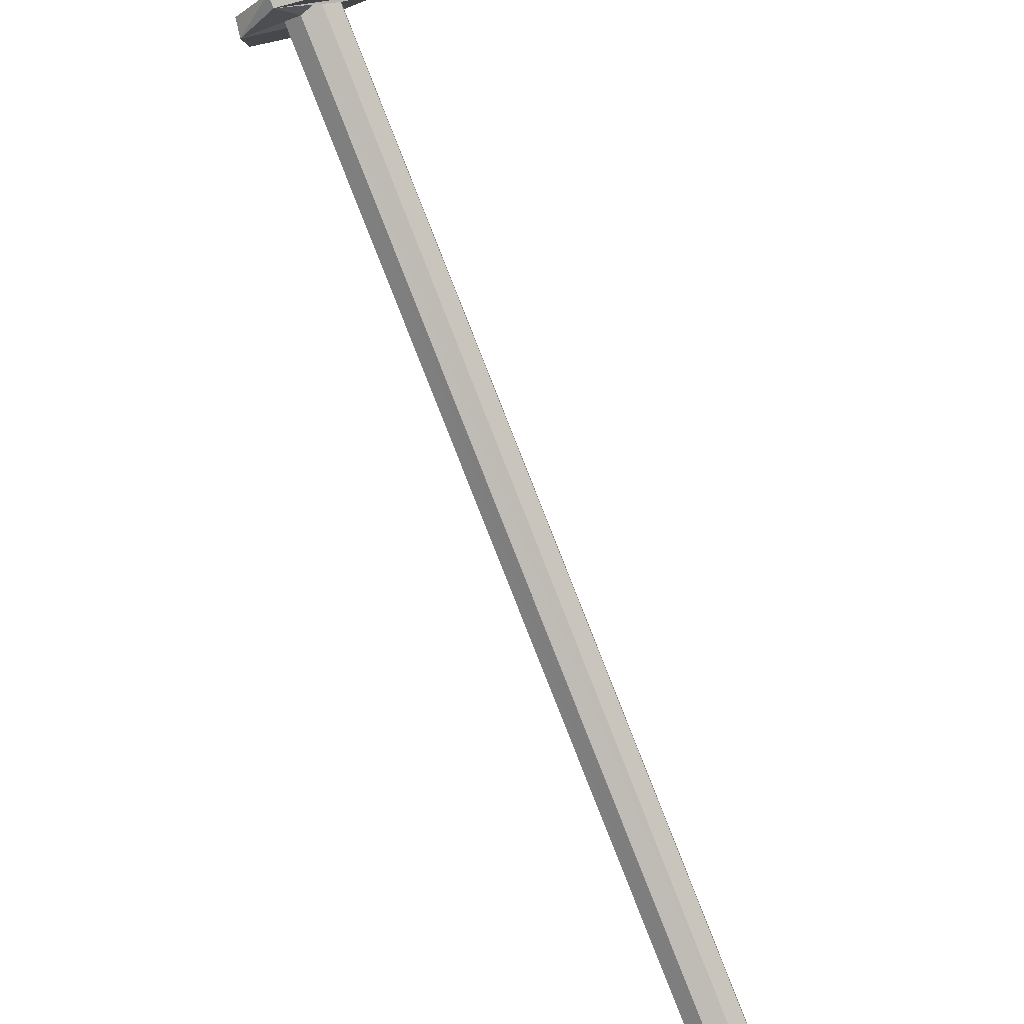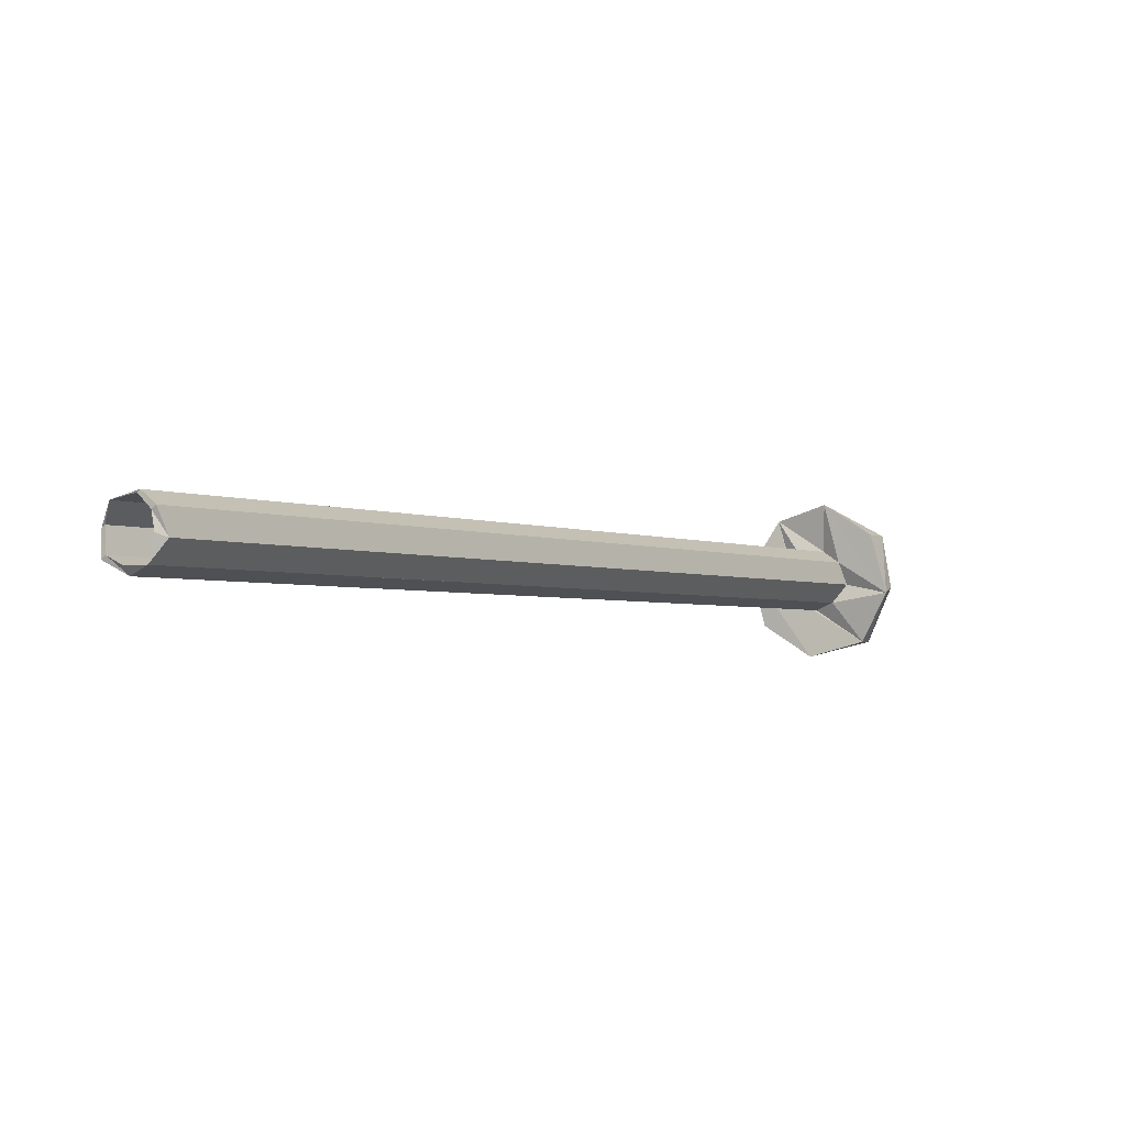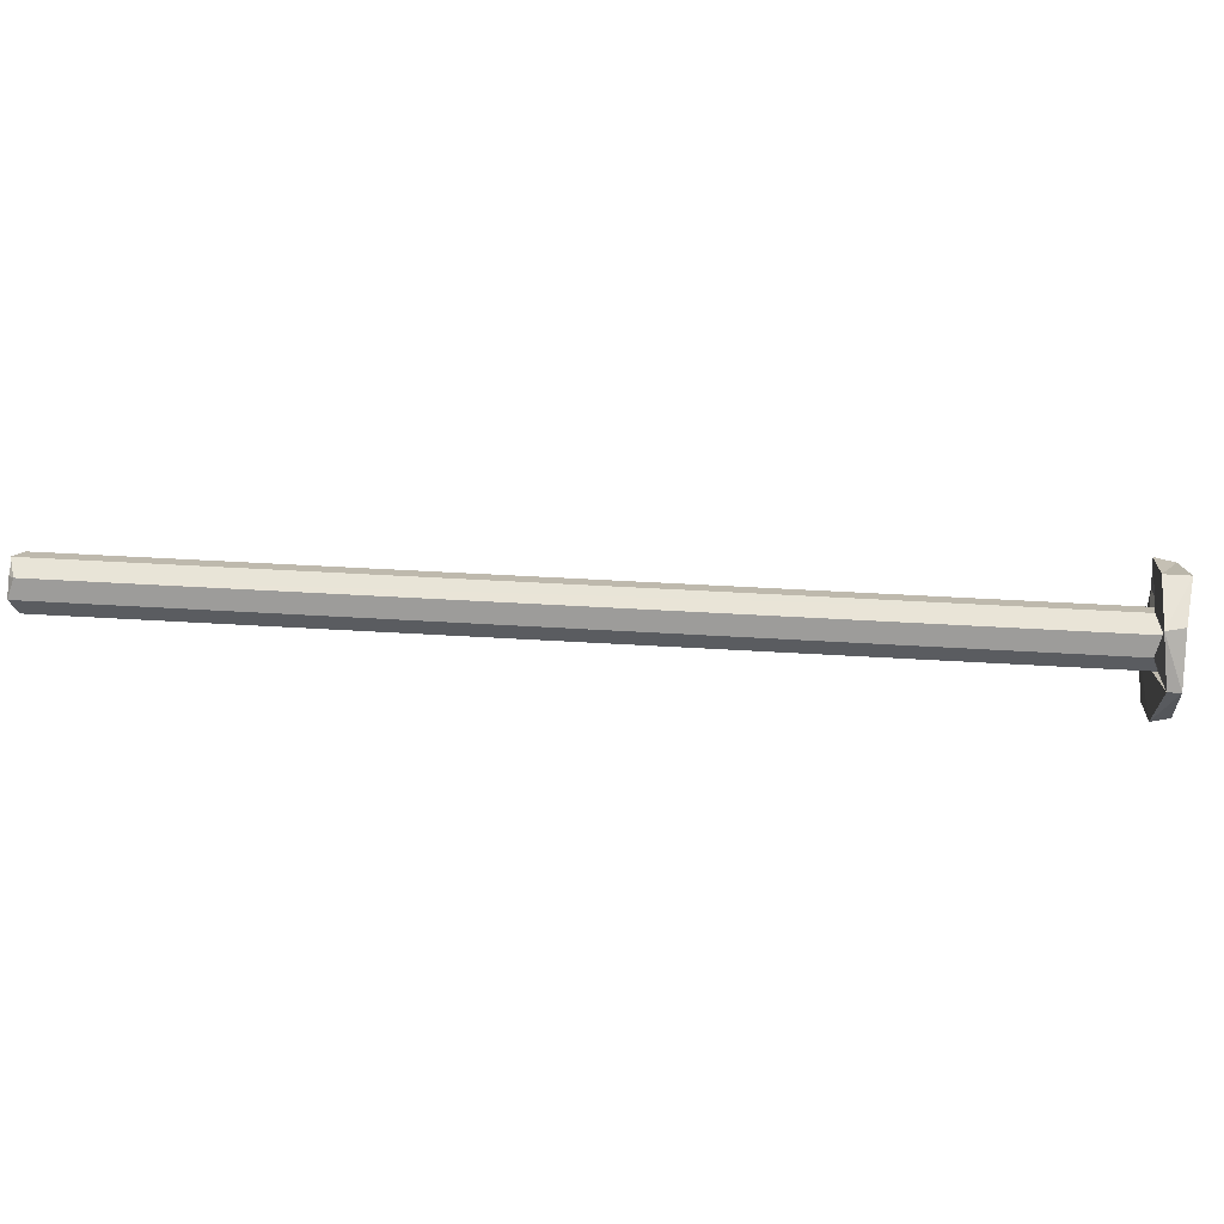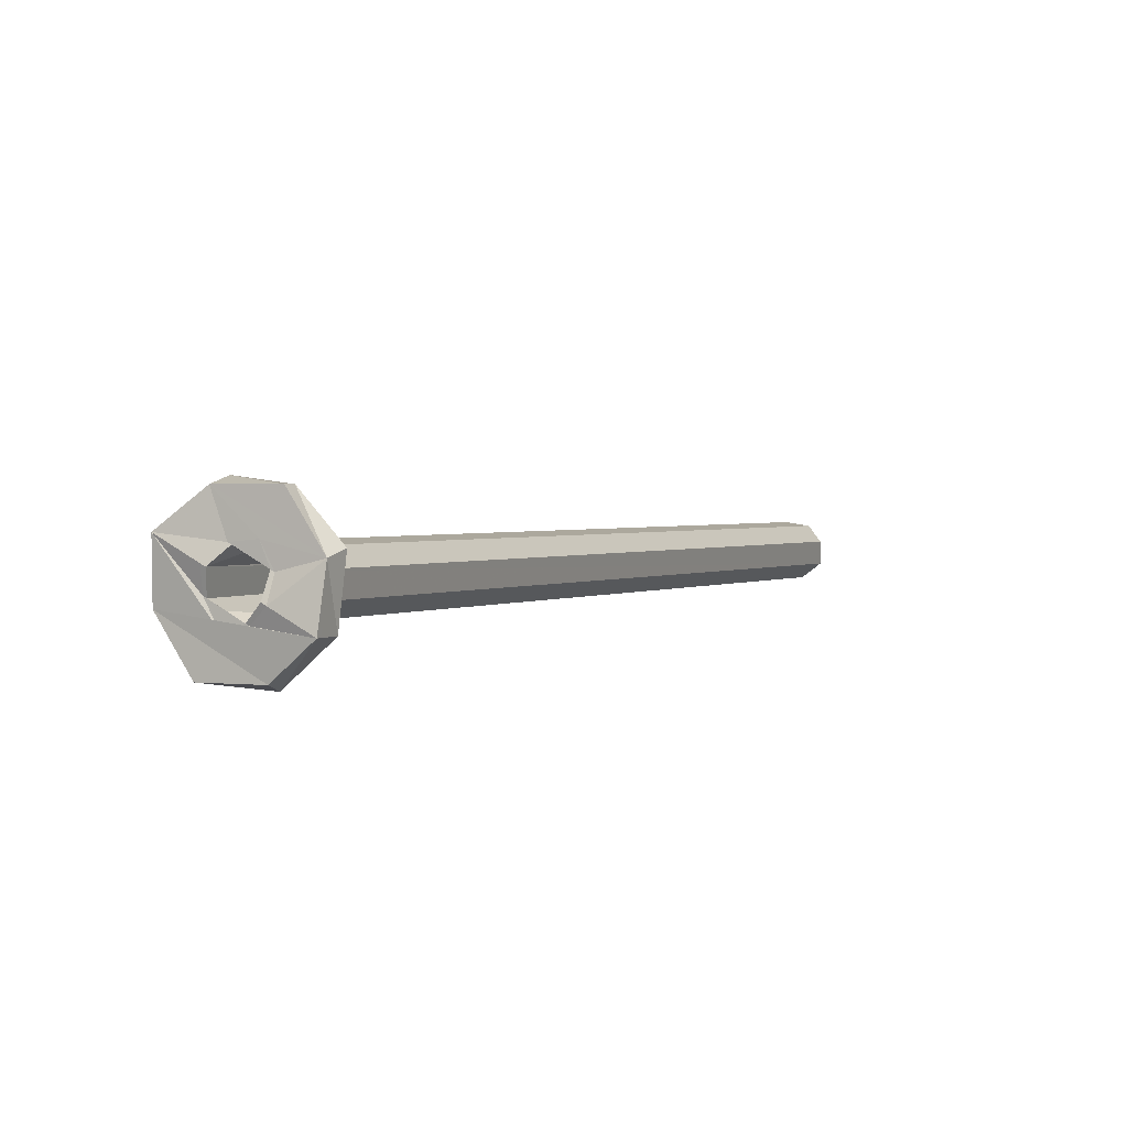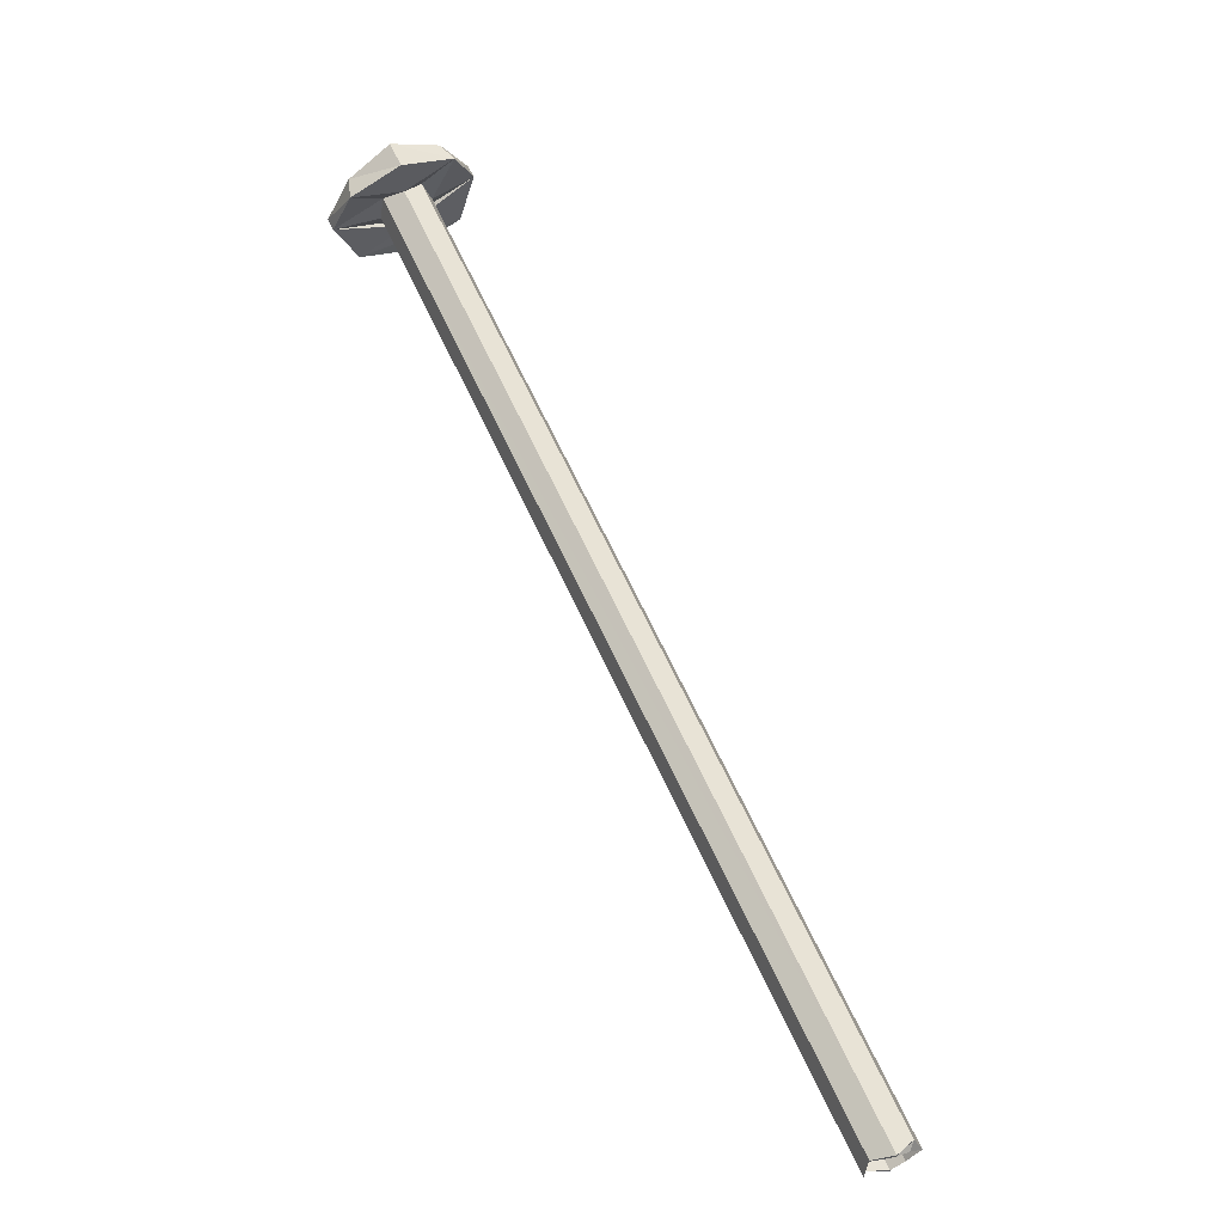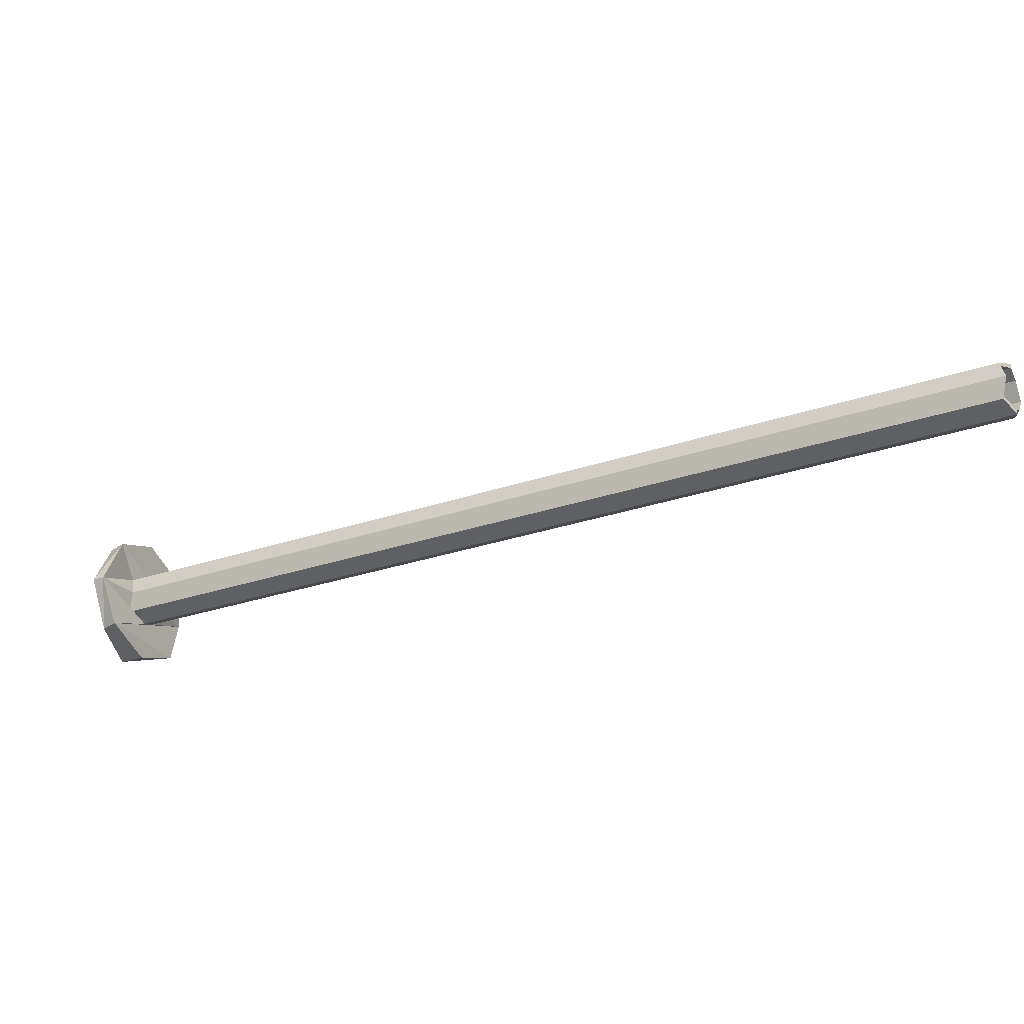
<metadata>
{"format":"obj","ext":"obj","renderer":"f3d","projection":"perspective","resolution":1024,"background":"white","views":[{"elev":-37.8,"azim":121.5,"up":"+Y"},{"elev":-58.1,"azim":-43.1,"up":"+Y"},{"elev":37.5,"azim":49.7,"up":"+Z"},{"elev":53.1,"azim":127.1,"up":"+Y"},{"elev":64.5,"azim":-69.7,"up":"+Z"},{"elev":-28.5,"azim":-107.8,"up":"+Z"}]}
</metadata>
<code>
o 12993
v 2179 1865 11.9
v 2179 1865 12.01
v 2179 1865 11.96
v 2179 1865 11.9
v 2179 1865 11.88
v 2179 1865 12.01
v 2179 1865 11.88
v 2179 1865 12.01
v 2179 1865 12.03
v 2179 1865 11.9
v 2179 1865 11.96
v 2179 1865 11.9
v 2179 1865 11.88
v 2179 1865 12.01
v 2179 1865 12.03
v 2179 1865 11.98
v 2179 1865 12.01
v 2179 1865 11.96
v 2179 1865 11.96
v 2179 1865 12.01
v 2179 1865 12.03
v 2179 1865 11.93
v 2179 1865 11.96
v 2179 1865 11.96
v 2179 1865 11.96
v 2179 1865 11.98
v 2179 1865 11.93
v 2179 1865 11.93
v 2178 1865 11.93
v 2179 1865 11.93
v 2178 1864 11.93
v 2179 1865 11.93
v 2179 1865 11.93
v 2179 1865 11.96
v 2178 1864 11.96
v 2178 1864 11.97
v 2179 1865 11.97
v 2179 1865 11.98
v 2179 1865 11.97
v 2179 1865 11.96
v 2179 1865 11.98
v 2179 1865 11.96
v 2179 1865 12.03
v 2179 1865 11.99
v 2179 1865 11.98
v 2179 1865 12.01
v 2179 1865 12.03
v 2178 1864 11.97
v 2178 1865 11.98
v 2178 1865 11.98
v 2178 1865 11.97
v 2179 1865 11.97
v 2178 1865 11.98
v 2178 1864 11.98
v 2178 1865 11.99
v 2179 1865 11.98
v 2179 1865 11.97
v 2178 1865 11.96
v 2178 1865 11.97
v 2178 1865 11.98
v 2178 1865 11.99
v 2178 1865 11.96
v 2178 1864 11.98
v 2179 1865 11.99
v 2179 1865 11.96
v 2179 1865 11.94
v 2178 1865 11.94
v 2178 1865 11.93
v 2179 1865 11.93
v 2178 1865 11.96
v 2178 1865 11.98
v 2179 1865 11.96
v 2178 1865 11.93
v 2178 1865 11.93
v 2178 1865 11.93
v 2179 1865 11.93
v 2178 1864 11.93
v 2178 1864 11.93
v 2178 1865 11.93
v 2179 1865 11.93
v 2178 1865 11.93
v 2178 1865 11.94
v 2178 1864 11.94
v 2178 1864 11.96
v 2179 1865 11.94
v 2179 1865 11.93
v 2179 1865 11.93
v 2179 1865 11.96
v 2179 1865 11.96
v 2179 1865 11.94
v 2179 1865 11.94
v 2178 1864 11.94
v 2179 1865 11.93
v 2179 1865 11.96
v 2179 1865 11.94
v 2179 1865 11.93
v 2179 1865 11.96
v 2179 1865 11.88
v 2179 1865 11.93
v 2179 1865 11.94
v 2179 1865 11.93
v 2179 1865 11.9
v 2179 1865 11.88
v 2179 1865 11.9
v 2179 1865 11.96
v 2179 1865 11.9
v 2179 1865 12.01
v 2179 1865 11.96
v 2179 1865 11.9
v 2179 1865 11.96
v 2179 1865 11.88
v 2179 1865 11.88
v 2179 1865 12.01
v 2179 1865 11.98
v 2179 1865 11.99
v 2179 1865 11.96
v 2179 1865 11.98
v 2179 1865 11.99
v 2179 1865 11.98
v 2178 1865 11.99
v 2178 1864 11.98
v 2178 1864 11.94
v 2178 1864 11.96
v 2178 1864 11.97
v 2178 1865 11.98
v 2179 1865 11.98
v 2179 1865 12.01
v 2179 1865 11.88
v 2179 1865 11.96
v 2179 1865 11.96
v 2179 1865 12.03
v 2179 1865 12.01
v 2179 1865 11.9
v 2179 1865 11.96
v 2179 1865 11.93
v 2179 1865 11.93
v 2179 1865 11.93
v 2179 1865 11.93
v 2179 1865 11.96
v 2179 1865 11.9
v 2179 1865 11.96
v 2179 1865 11.93
v 2179 1865 11.96
v 2179 1865 11.94
v 2179 1865 11.96
v 2179 1865 11.97
v 2179 1865 11.96
v 2179 1865 11.9
v 2179 1865 11.96
v 2178 1865 11.93
v 2178 1865 11.93
v 2178 1865 11.94
f 1 2 3
f 3 4 1
f 4 5 1
f 6 1 7
f 8 3 2
f 9 8 6
f 10 3 11
f 10 12 13
f 14 15 9
f 9 16 14
f 3 17 18
f 19 18 17
f 20 17 21
f 22 23 19
f 20 24 25
f 25 26 20
f 25 27 28
f 29 30 27
f 31 27 32
f 19 31 33
f 31 34 35
f 19 36 37
f 36 38 39
f 19 39 40
f 41 39 38
f 42 40 39
f 42 37 41
f 43 42 41
f 43 41 44
f 41 45 44
f 46 43 47
f 43 44 16
f 45 16 44
f 45 48 49
f 50 51 49
f 52 49 51
f 53 52 45
f 53 54 55
f 56 52 57
f 57 16 56
f 58 52 59
f 60 53 61
f 61 26 60
f 62 59 60
f 63 64 61
f 62 26 65
f 62 66 65
f 66 58 67
f 68 67 62
f 62 69 68
f 26 70 71
f 69 70 72
f 52 70 72
f 69 73 74
f 75 74 73
f 76 77 73
f 78 75 79
f 66 75 80
f 81 66 82
f 83 80 81
f 81 31 83
f 83 31 84
f 85 80 86
f 86 87 85
f 66 87 88
f 85 88 89
f 86 90 91
f 80 92 90
f 92 19 90
f 80 90 93
f 90 19 94
f 90 94 95
f 42 95 94
f 96 95 42
f 97 98 96
f 96 99 100
f 93 96 101
f 96 5 101
f 87 93 101
f 5 102 103
f 104 102 105
f 101 106 87
f 25 106 104
f 106 103 12
f 87 106 88
f 107 88 106
f 107 16 88
f 108 88 16
f 47 107 20
f 107 109 110
f 101 111 109
f 112 109 111
f 24 113 107
f 113 114 115
f 113 64 8
f 116 8 117
f 117 8 118
f 119 120 118
f 118 121 117
f 116 121 84
f 116 122 123
f 84 121 124
f 124 121 125
f 124 34 123
f 121 34 126
f 127 128 129
f 130 131 132
f 133 134 135
f 136 134 137
f 138 139 140
f 141 142 143
f 143 144 145
f 146 143 108
f 52 143 146
f 147 143 26
f 148 147 149
f 150 151 152

</code>
